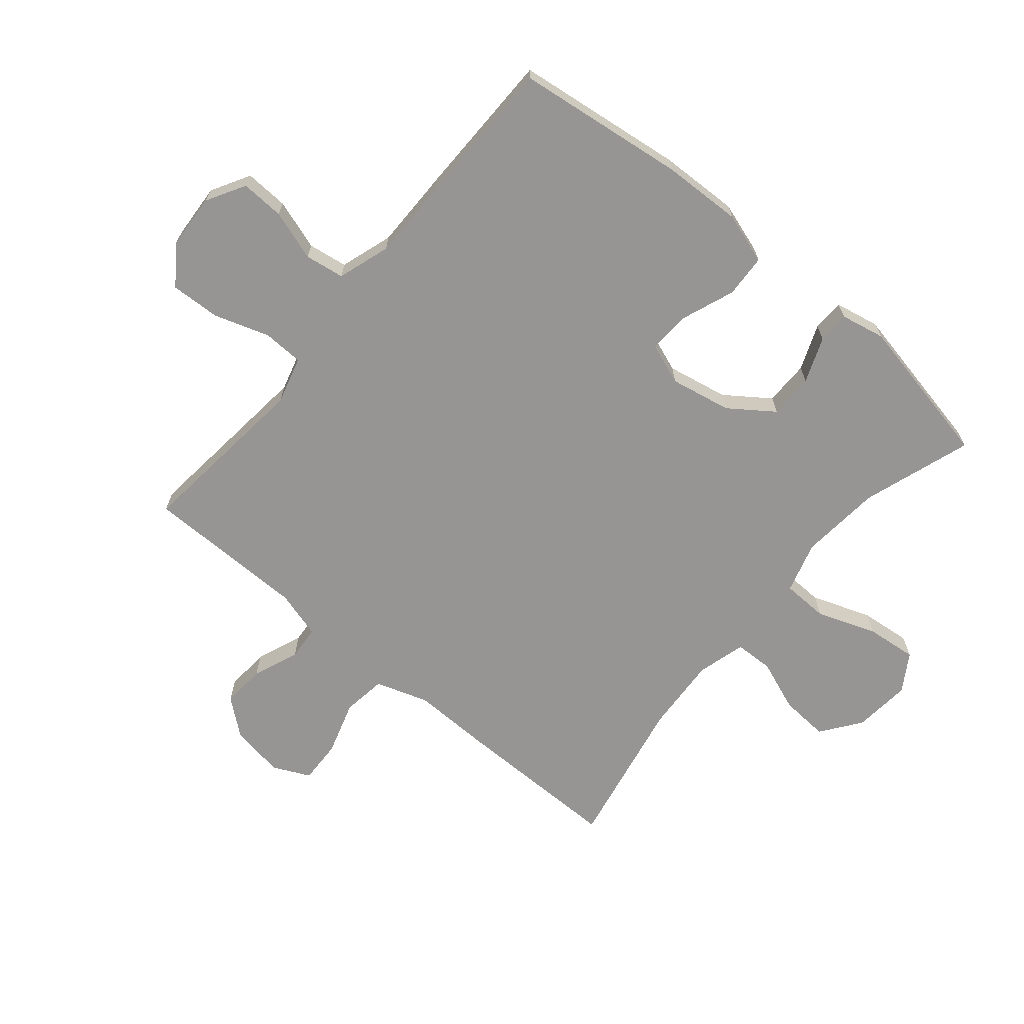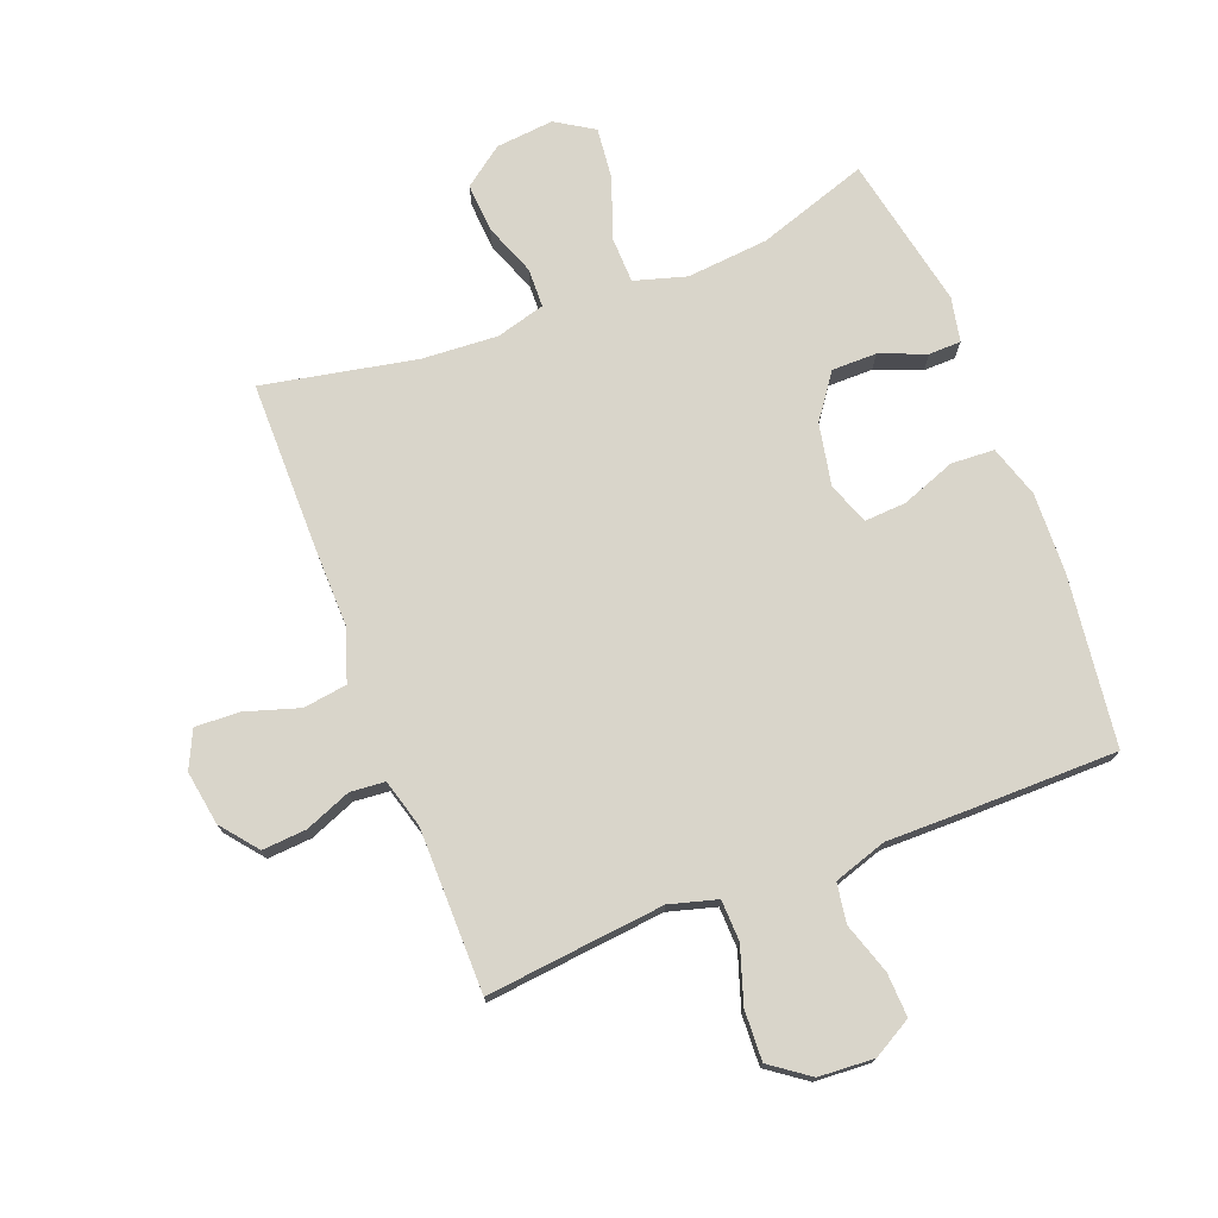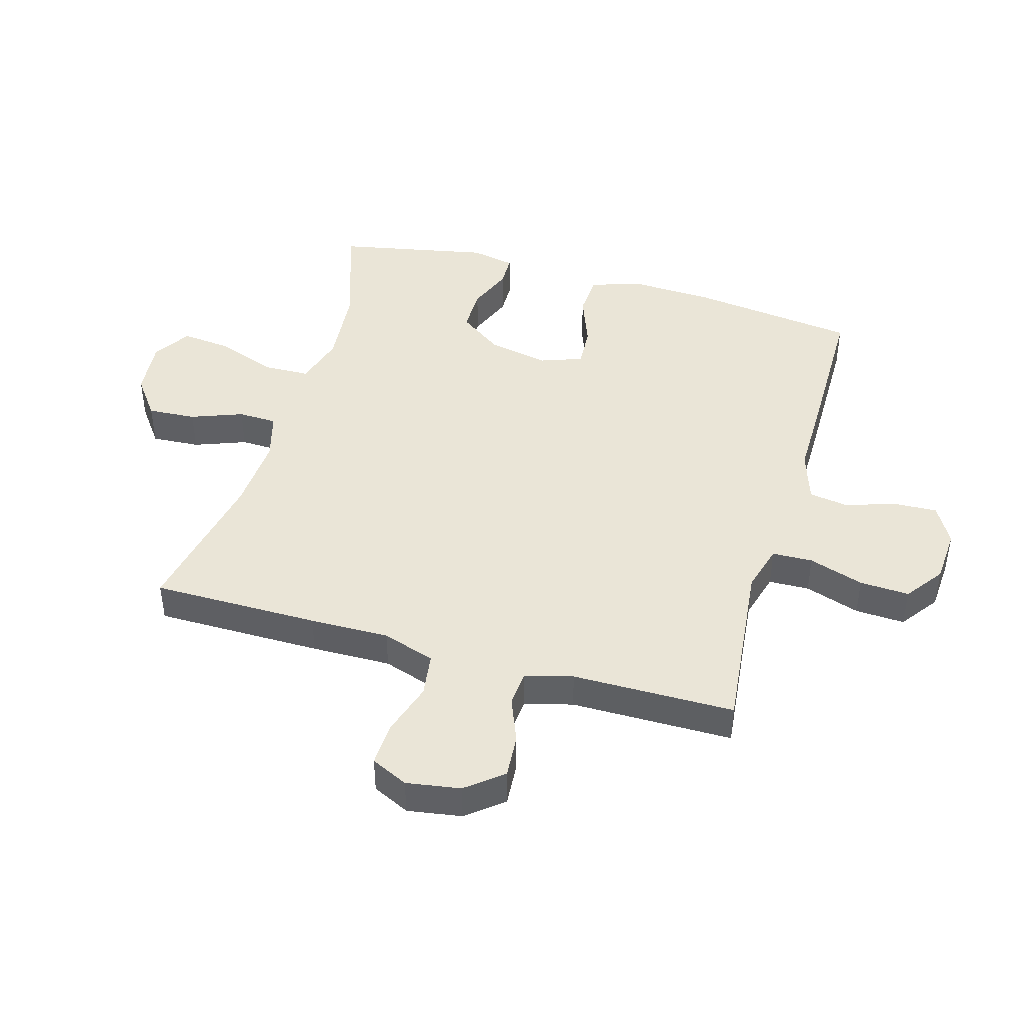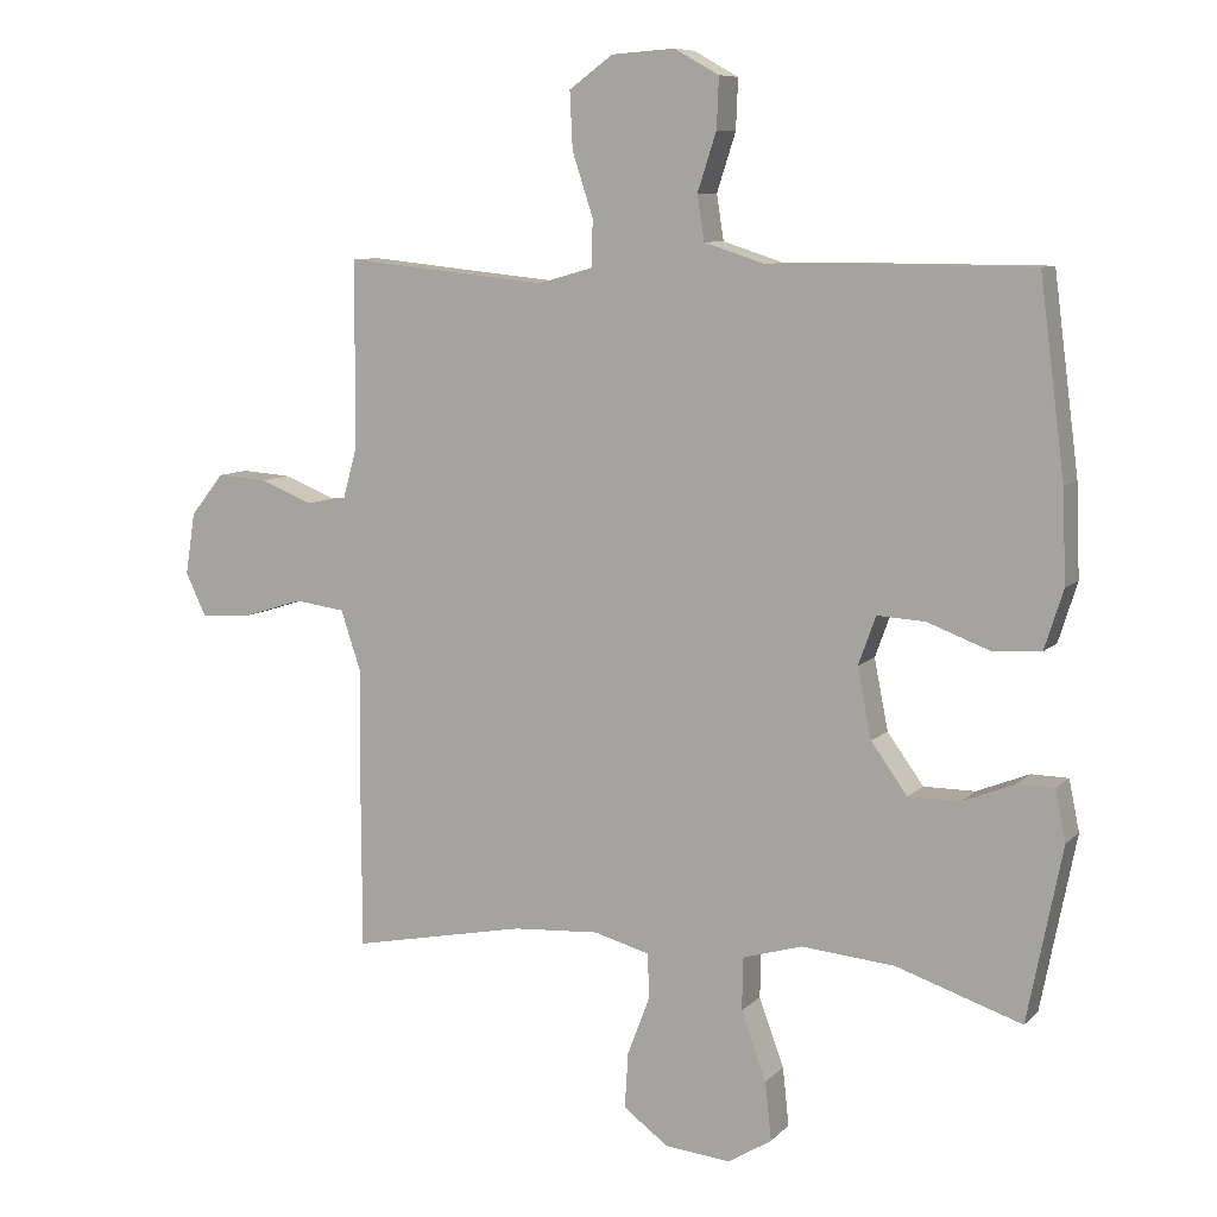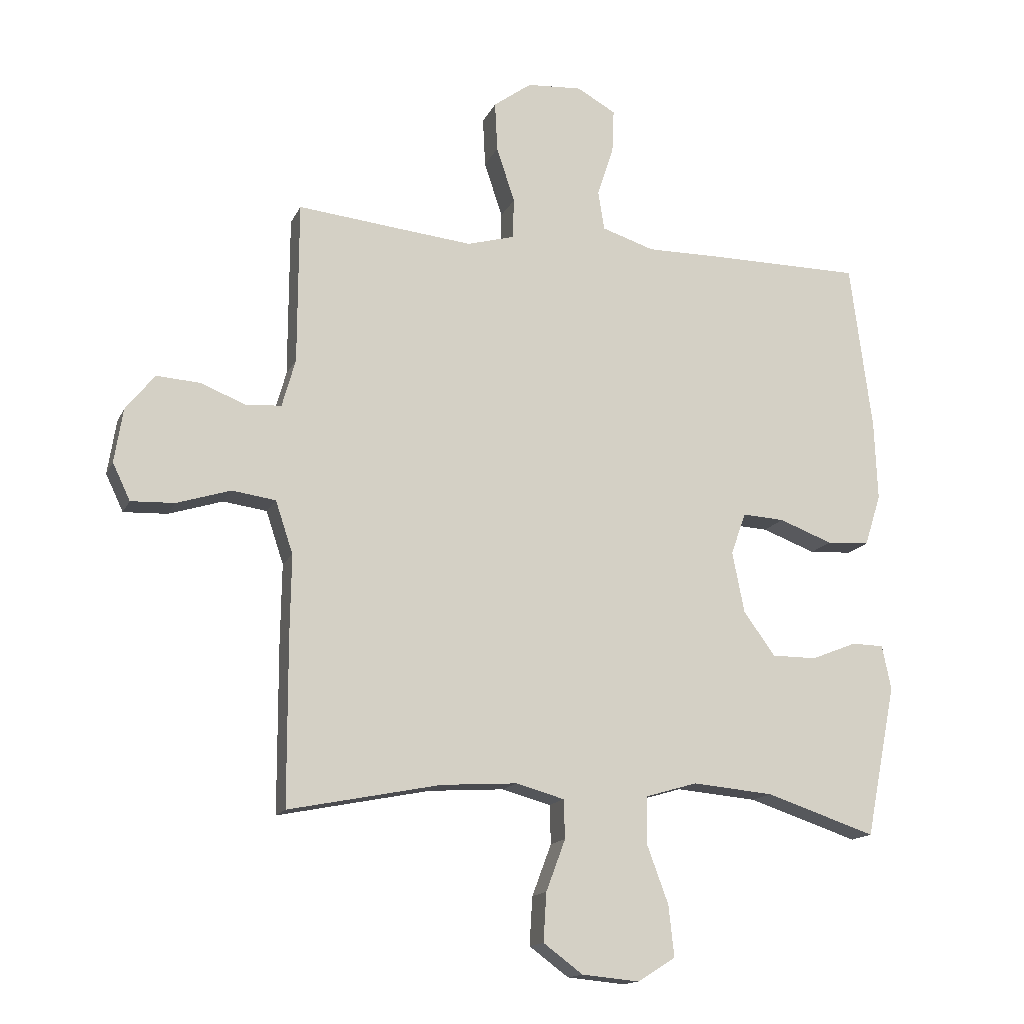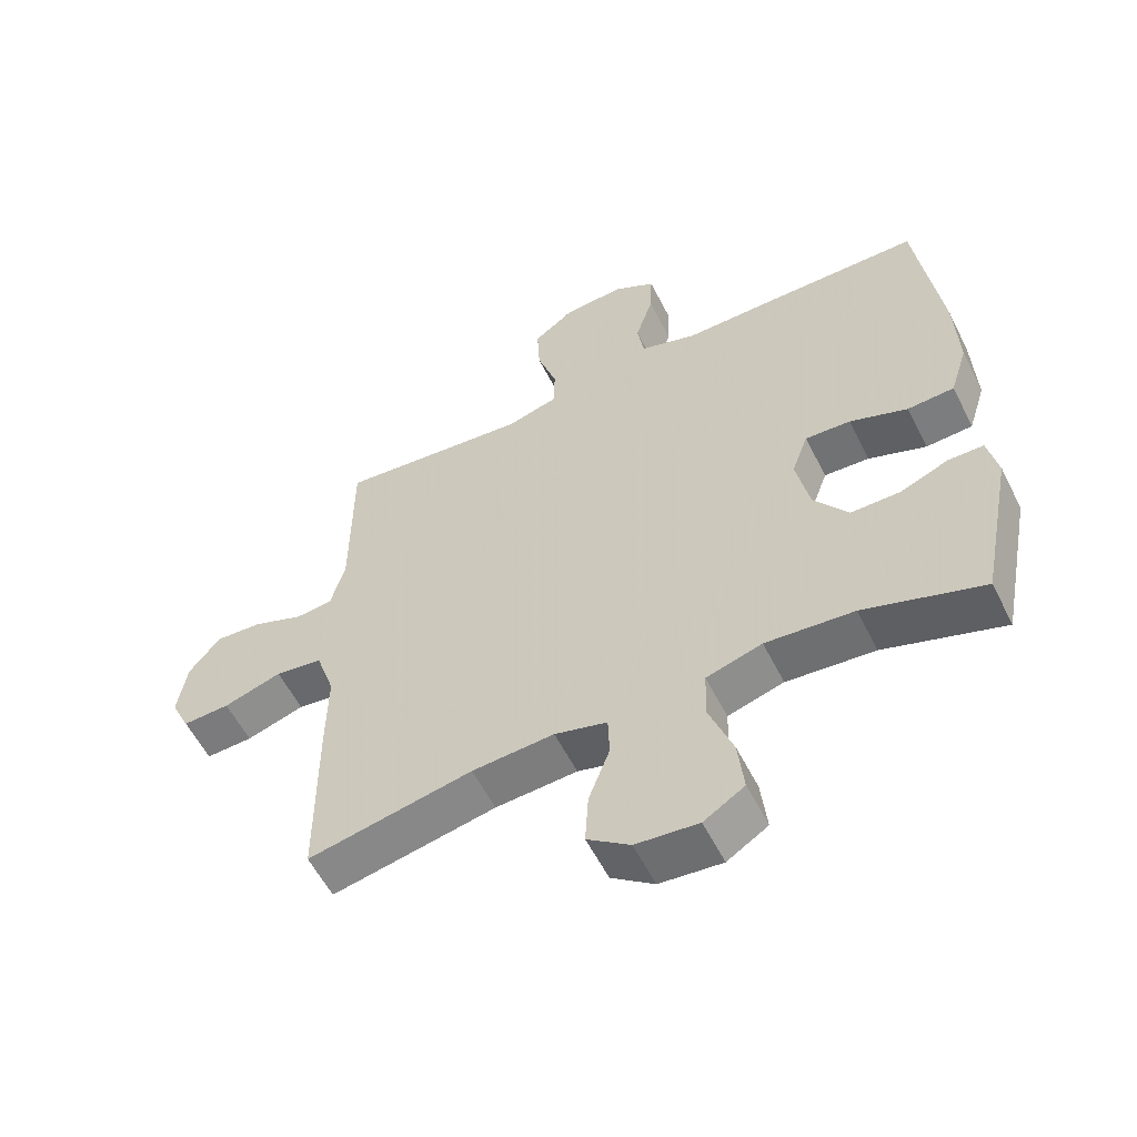
<metadata>
{"format":"obj","ext":"obj","renderer":"f3d","projection":"perspective","resolution":1024,"background":"white","views":[{"elev":-67.6,"azim":49.9,"up":"+Y"},{"elev":74.5,"azim":-21.2,"up":"+Y"},{"elev":44.0,"azim":-74.0,"up":"+Y"},{"elev":8.5,"azim":24.0,"up":"+Z"},{"elev":-14.9,"azim":-18.0,"up":"+Z"},{"elev":-57.3,"azim":26.6,"up":"+Z"}]}
</metadata>
<code>
v -0.5 0.07 -0.5
v -0.501 0.07 -0.224
v -0.499 0.07 -0.093
v -0.528 0.07 -0.006
v -0.6 0.07 0.004
v -0.689 0.07 -0.024
v -0.761 0.07 -0.027
v -0.79 0.07 0.034
v -0.776 0.07 0.123
v -0.728 0.07 0.183
v -0.656 0.07 0.178
v -0.58 0.07 0.148
v -0.523 0.07 0.153
v -0.501 0.07 0.232
v -0.5 0.07 0.5
v -0.327 0.07 0.482
v -0.208 0.07 0.47
v -0.13 0.07 0.492
v -0.128 0.07 0.559
v -0.158 0.07 0.65
v -0.162 0.07 0.732
v -0.099 0.07 0.778
v -0.008 0.07 0.784
v 0.056 0.07 0.748
v 0.053 0.07 0.676
v 0.026 0.07 0.593
v 0.036 0.07 0.528
v 0.123 0.07 0.5
v 0.255 0.07 0.501
v 0.5 0.07 0.5
v 0.536 0.07 0.221
v 0.541 0.07 0.089
v 0.514 0.07 0.004
v 0.443 0.07 0
v 0.355 0.07 0.033
v 0.286 0.07 0.037
v 0.261 0.07 -0.032
v 0.281 0.07 -0.133
v 0.333 0.07 -0.205
v 0.407 0.07 -0.205
v 0.482 0.07 -0.175
v 0.535 0.07 -0.176
v 0.55 0.07 -0.249
v 0.5 0.07 -0.5
v 0.319 0.07 -0.44
v 0.185 0.07 -0.428
v 0.1 0.07 -0.453
v 0.098 0.07 -0.529
v 0.134 0.07 -0.627
v 0.143 0.07 -0.711
v 0.081 0.07 -0.75
v -0.014 0.07 -0.741
v -0.079 0.07 -0.693
v -0.074 0.07 -0.613
v -0.042 0.07 -0.528
v -0.044 0.07 -0.464
v -0.124 0.07 -0.442
v -0.249 0.07 -0.45
v -0.5 0 -0.5
v -0.501 0 -0.224
v -0.499 0 -0.093
v -0.528 0 -0.006
v -0.6 0 0.004
v -0.689 0 -0.024
v -0.761 0 -0.027
v -0.79 0 0.034
v -0.776 0 0.123
v -0.728 0 0.183
v -0.656 0 0.178
v -0.58 0 0.148
v -0.523 0 0.153
v -0.501 0 0.232
v -0.5 0 0.5
v -0.327 0 0.482
v -0.208 0 0.47
v -0.13 0 0.492
v -0.128 0 0.559
v -0.158 0 0.65
v -0.162 0 0.732
v -0.099 0 0.778
v -0.008 0 0.784
v 0.056 0 0.748
v 0.053 0 0.676
v 0.026 0 0.593
v 0.036 0 0.528
v 0.123 0 0.5
v 0.255 0 0.501
v 0.5 0 0.5
v 0.536 0 0.221
v 0.541 0 0.089
v 0.514 0 0.004
v 0.443 0 0
v 0.355 0 0.033
v 0.286 0 0.037
v 0.261 0 -0.032
v 0.281 0 -0.133
v 0.333 0 -0.205
v 0.407 0 -0.205
v 0.482 0 -0.175
v 0.535 0 -0.176
v 0.55 0 -0.249
v 0.5 0 -0.5
v 0.319 0 -0.44
v 0.185 0 -0.428
v 0.1 0 -0.453
v 0.098 0 -0.529
v 0.134 0 -0.627
v 0.143 0 -0.711
v 0.081 0 -0.75
v -0.014 0 -0.741
v -0.079 0 -0.693
v -0.074 0 -0.613
v -0.042 0 -0.528
v -0.044 0 -0.464
v -0.124 0 -0.442
v -0.249 0 -0.45
f 52 53 54 55
f 52 55 56
f 51 52 56
f 48 49 50 51
f 47 48 51 56
f 46 47 56 57
f 42 43 44 45
f 40 41 42 45
f 39 40 45 46
f 38 39 46 57
f 32 33 34 35
f 32 35 36
f 31 32 36
f 28 29 30 31
f 27 28 31 36
f 23 24 25 26
f 23 26 27
f 22 23 27
f 19 20 21 22
f 18 19 22 27
f 17 18 27 36
f 14 15 16
f 13 14 16 17
f 9 10 11 12
f 9 12 13
f 8 9 13
f 5 6 7 8
f 4 5 8 13
f 3 4 13 17
f 58 1 2 3
f 37 38 57 58
f 36 37 58
f 3 17 36 58
f 113 112 111 110
f 114 113 110
f 114 110 109
f 109 108 107 106
f 114 109 106 105
f 115 114 105 104
f 103 102 101 100
f 103 100 99 98
f 104 103 98 97
f 115 104 97 96
f 93 92 91 90
f 94 93 90
f 94 90 89
f 89 88 87 86
f 94 89 86 85
f 84 83 82 81
f 85 84 81
f 85 81 80
f 80 79 78 77
f 85 80 77 76
f 94 85 76 75
f 74 73 72
f 75 74 72 71
f 70 69 68 67
f 71 70 67
f 71 67 66
f 66 65 64 63
f 71 66 63 62
f 75 71 62 61
f 61 60 59 116
f 116 115 96 95
f 116 95 94
f 116 94 75 61
f 1 59 60 2
f 2 60 61 3
f 3 61 62 4
f 4 62 63 5
f 5 63 64 6
f 6 64 65 7
f 7 65 66 8
f 8 66 67 9
f 9 67 68 10
f 10 68 69 11
f 11 69 70 12
f 12 70 71 13
f 13 71 72 14
f 14 72 73 15
f 15 73 74 16
f 16 74 75 17
f 17 75 76 18
f 18 76 77 19
f 19 77 78 20
f 20 78 79 21
f 21 79 80 22
f 22 80 81 23
f 23 81 82 24
f 24 82 83 25
f 25 83 84 26
f 26 84 85 27
f 27 85 86 28
f 28 86 87 29
f 29 87 88 30
f 30 88 89 31
f 31 89 90 32
f 32 90 91 33
f 33 91 92 34
f 34 92 93 35
f 35 93 94 36
f 36 94 95 37
f 37 95 96 38
f 38 96 97 39
f 39 97 98 40
f 40 98 99 41
f 41 99 100 42
f 42 100 101 43
f 43 101 102 44
f 44 102 103 45
f 45 103 104 46
f 46 104 105 47
f 47 105 106 48
f 48 106 107 49
f 49 107 108 50
f 50 108 109 51
f 51 109 110 52
f 52 110 111 53
f 53 111 112 54
f 54 112 113 55
f 55 113 114 56
f 56 114 115 57
f 57 115 116 58
f 58 116 59 1

</code>
